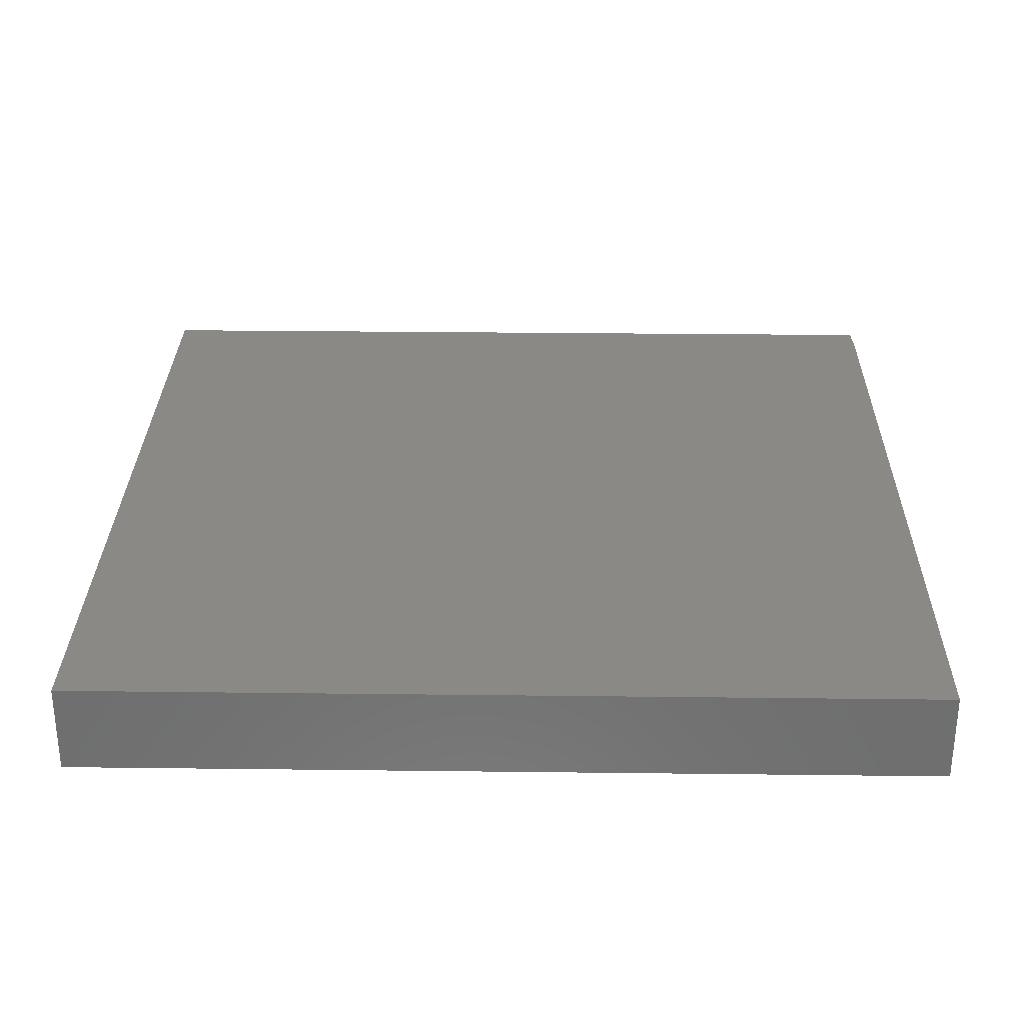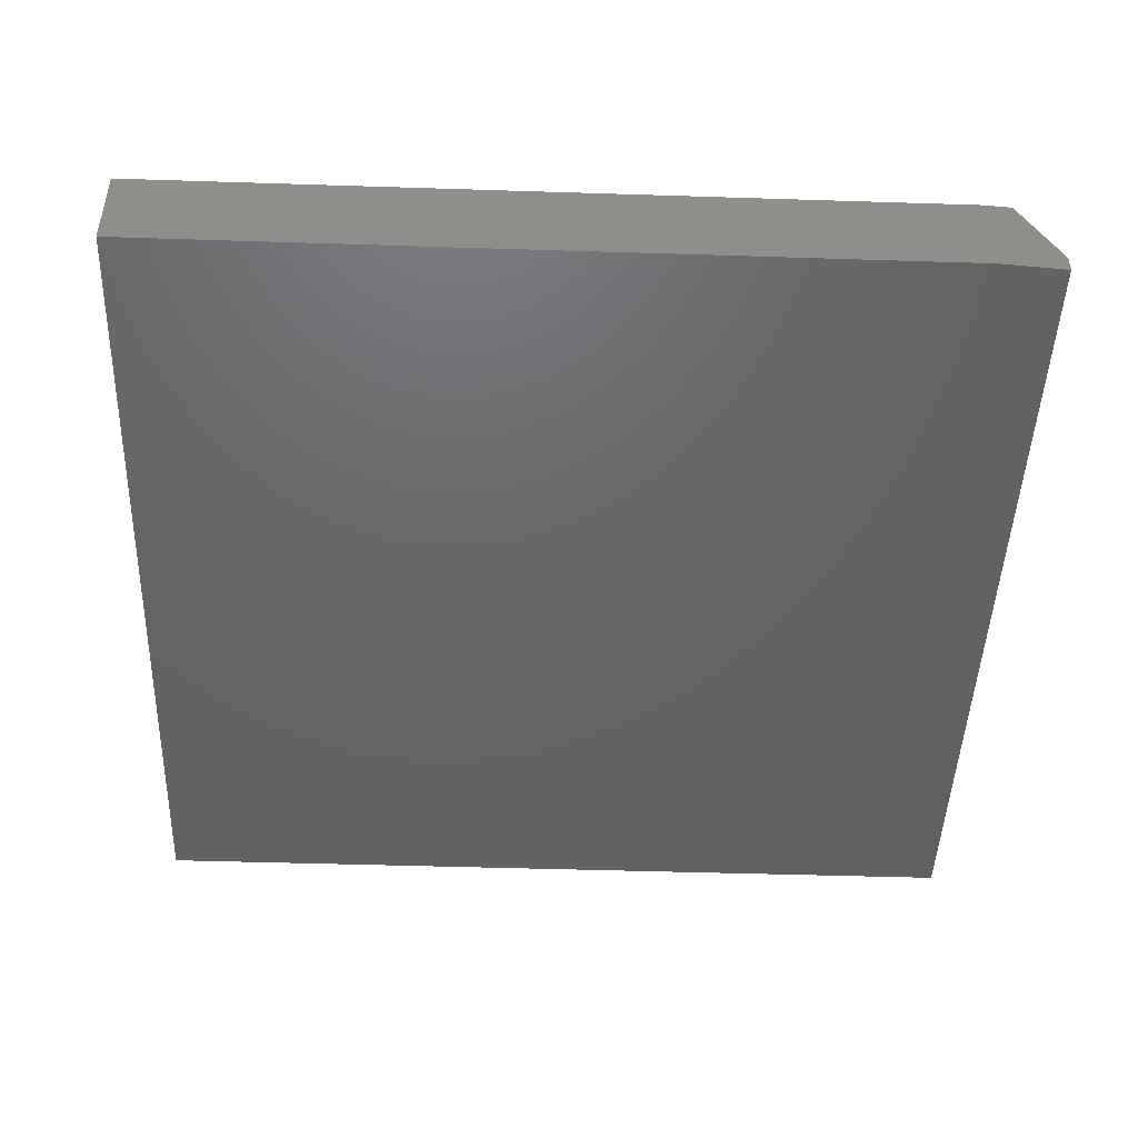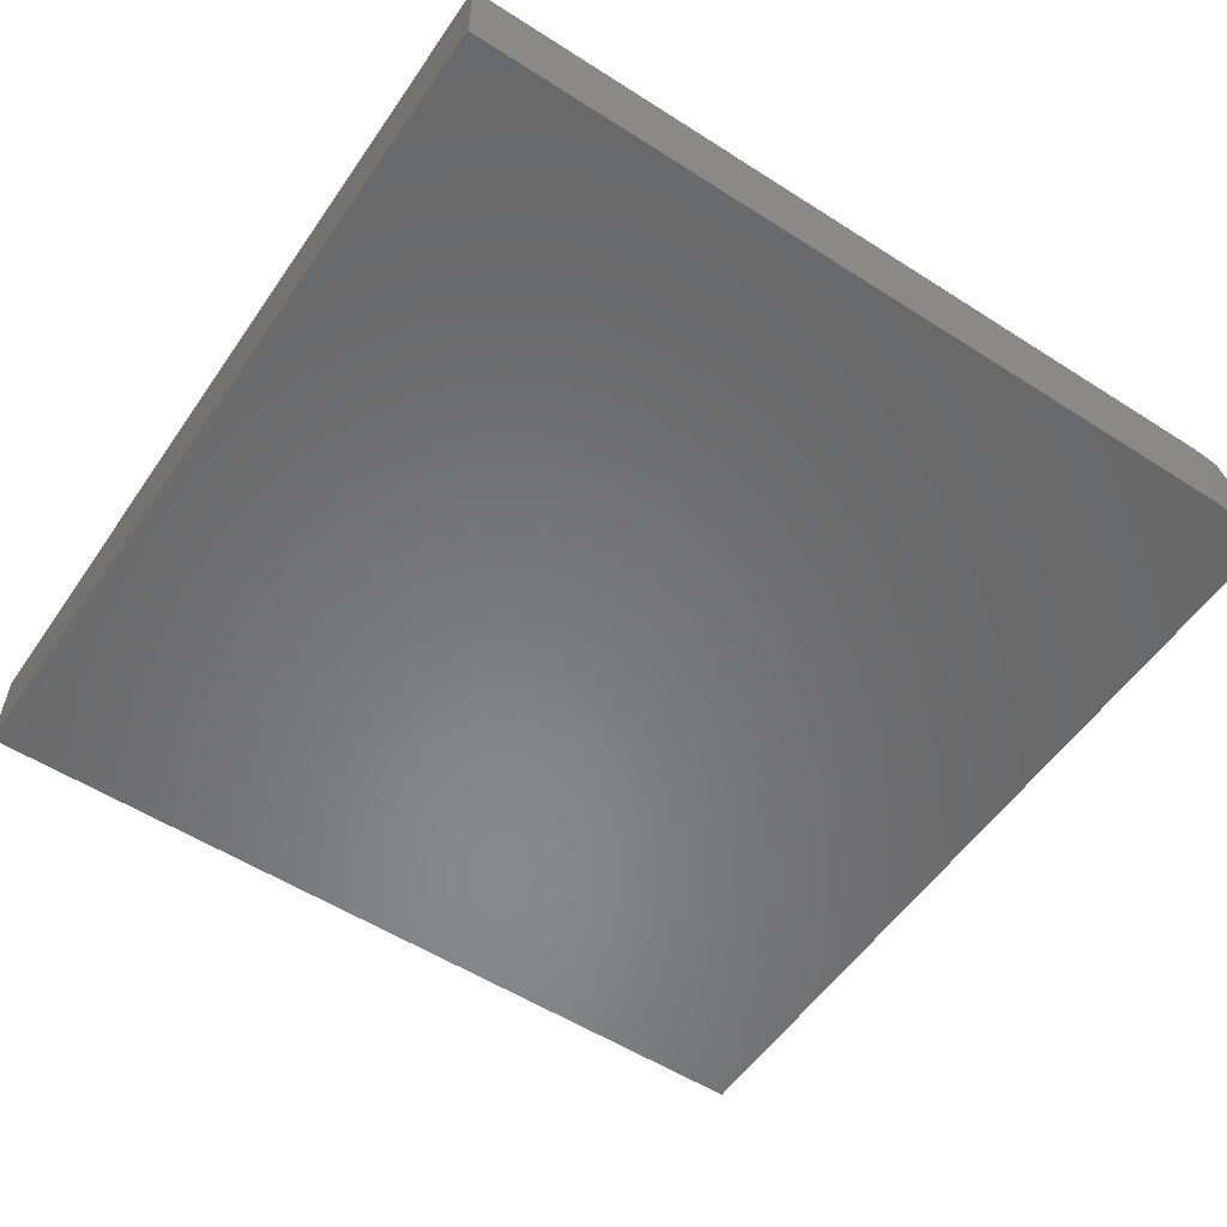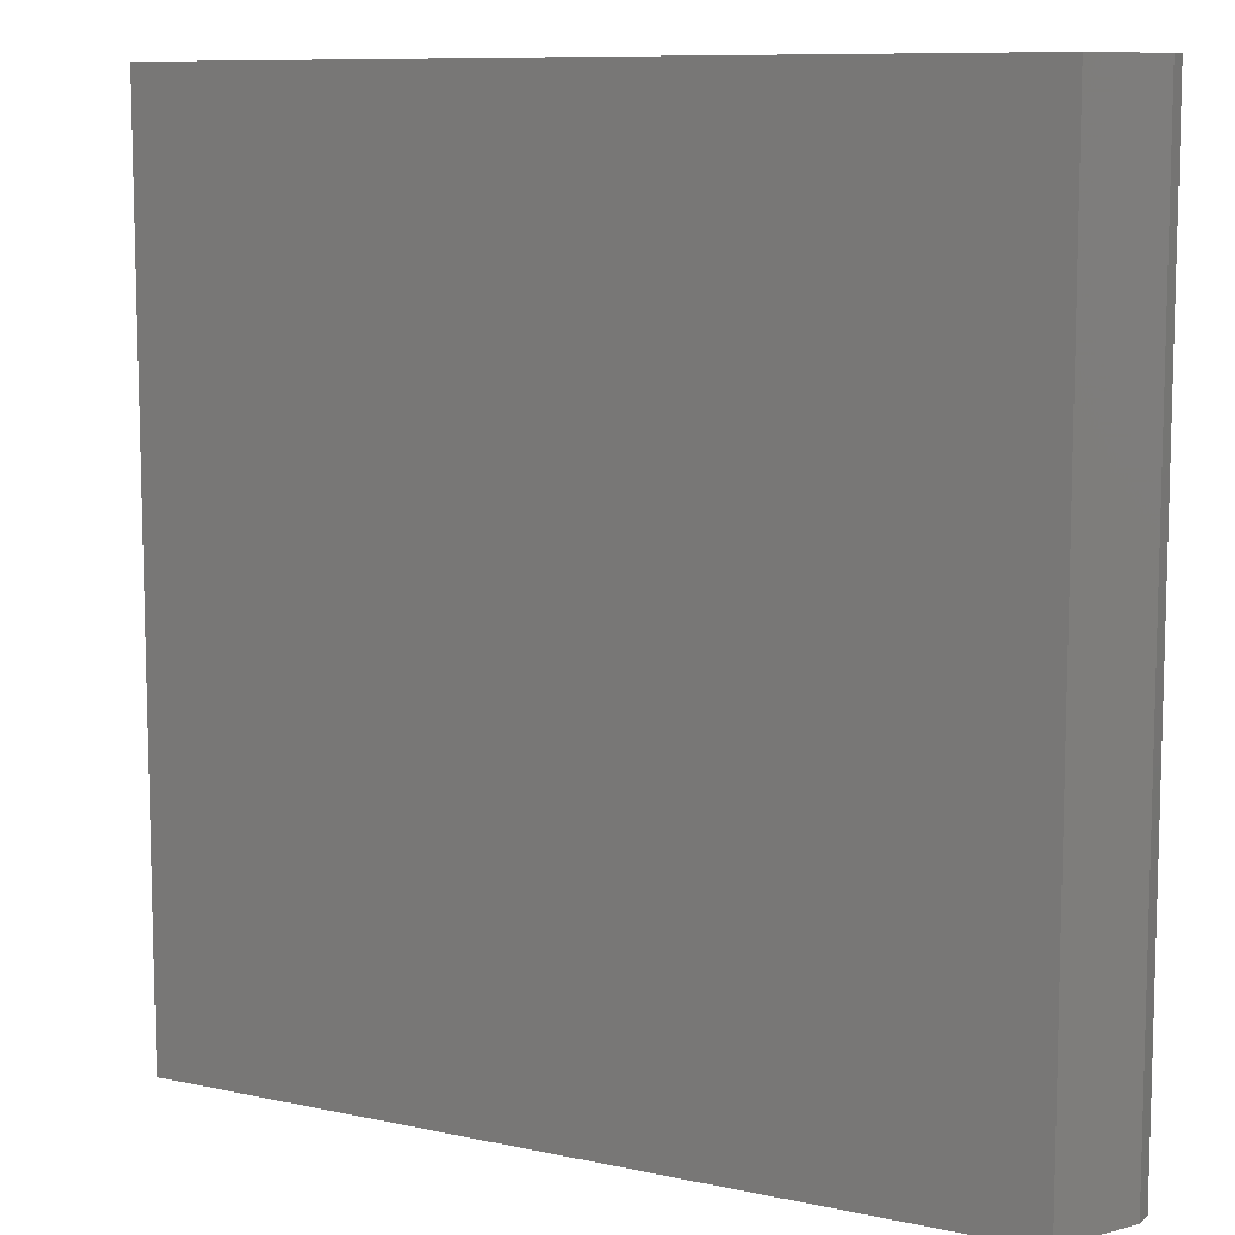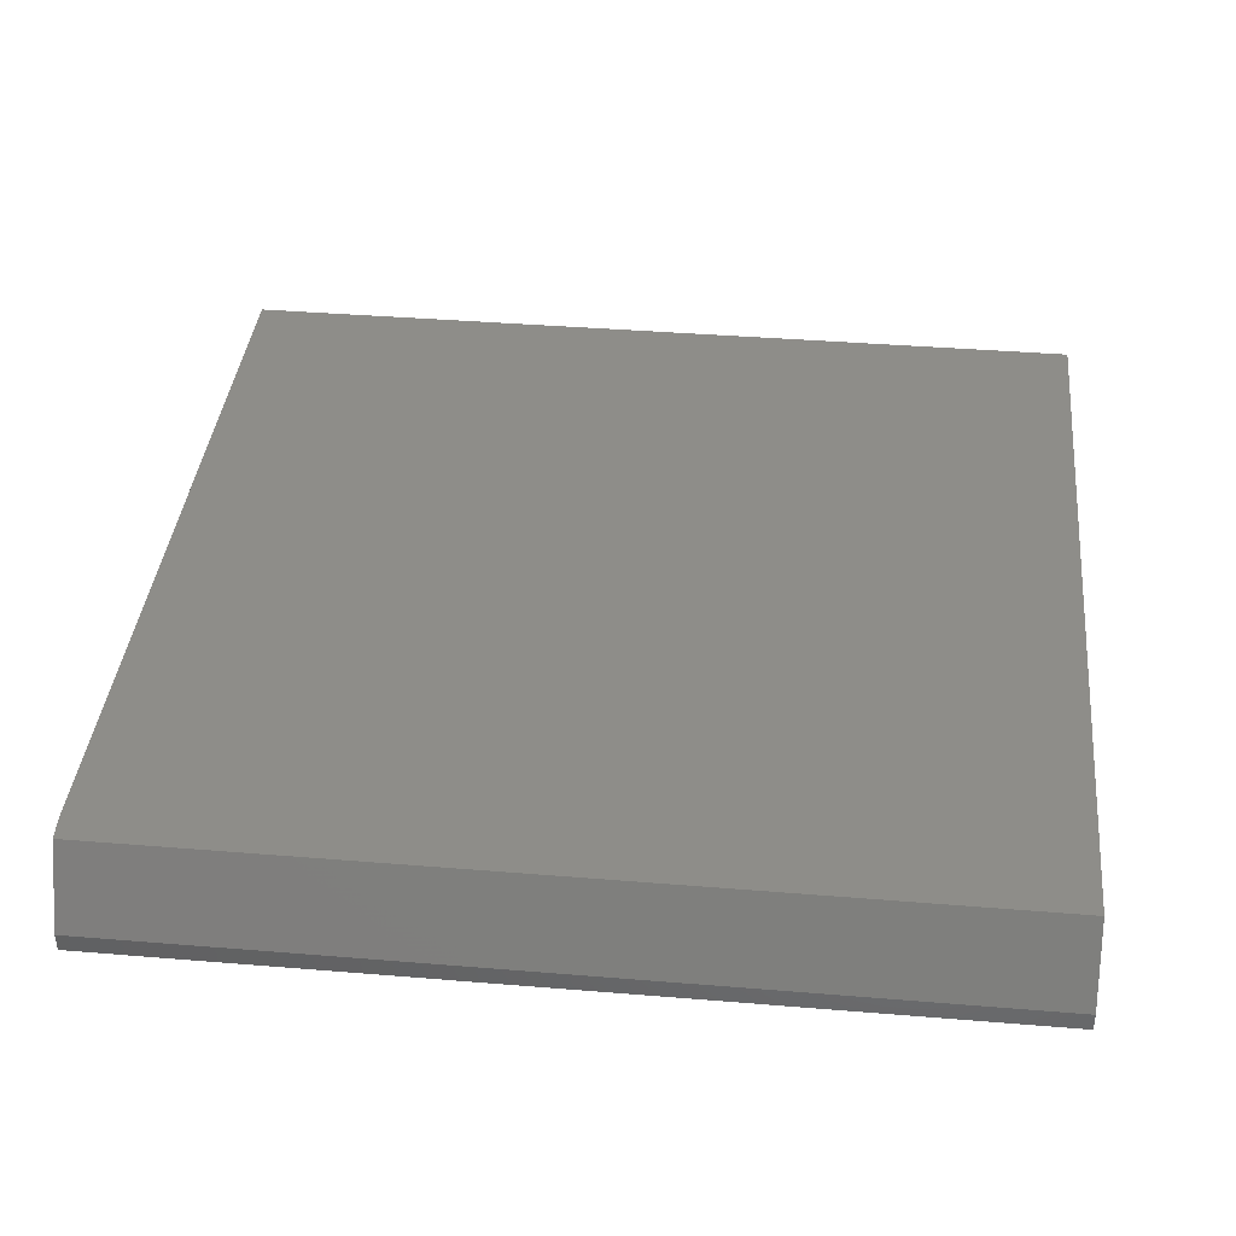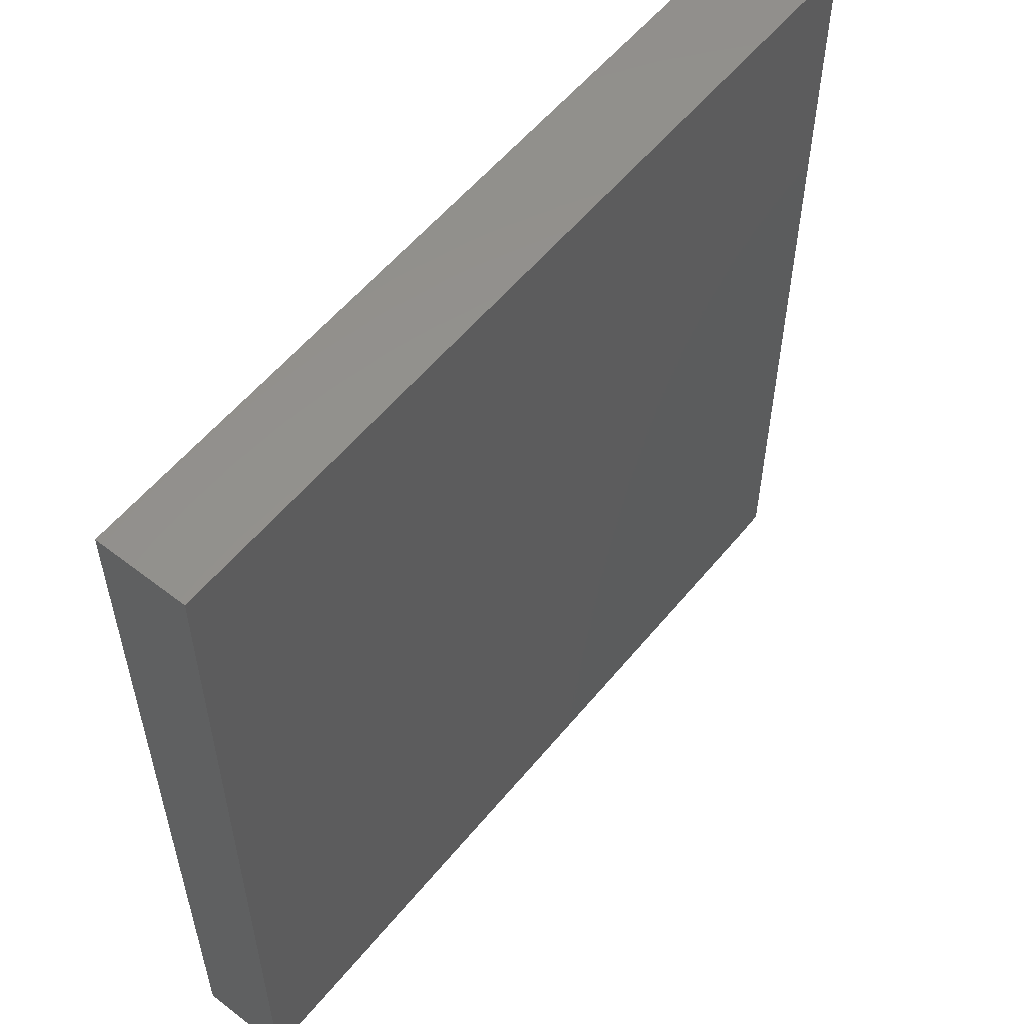
<metadata>
{"format":"stl","ext":"stl","renderer":"f3d","projection":"perspective","resolution":1024,"background":"white","views":[{"elev":29.6,"azim":91.0,"up":"+Y"},{"elev":-46.3,"azim":177.9,"up":"+Y"},{"elev":-55.2,"azim":146.0,"up":"+Y"},{"elev":9.5,"azim":-150.6,"up":"+Z"},{"elev":39.1,"azim":-84.1,"up":"+Y"},{"elev":56.7,"azim":128.9,"up":"+Z"}]}
</metadata>
<code>
# stl→obj: 12 verts, 20 faces
v -0.75 -0.125 0.75
v -0.6797 1.743e-16 0.75
v -0.75 -0.125 -0.7422
v -0.6797 8.153e-18 -0.7469
v -0.6328 1.301e-17 -0.75
v 0.75 1.665e-16 -0.75
v 0.75 3.331e-16 0.75
v -0.75 -0.1562 0.75
v -0.75 -0.1562 -0.7422
v -0.6328 -0.1562 -0.75
v 0.75 -0.1562 -0.75
v 0.75 -0.1562 0.75
f 1 2 3
f 3 2 4
f 5 4 6
f 6 4 2
f 6 2 7
f 8 1 9
f 9 1 3
f 10 5 11
f 11 5 6
f 12 8 11
f 11 8 9
f 11 9 10
f 4 5 3
f 3 5 10
f 3 10 9
f 12 7 8
f 8 7 2
f 8 2 1
f 11 6 12
f 12 6 7

</code>
